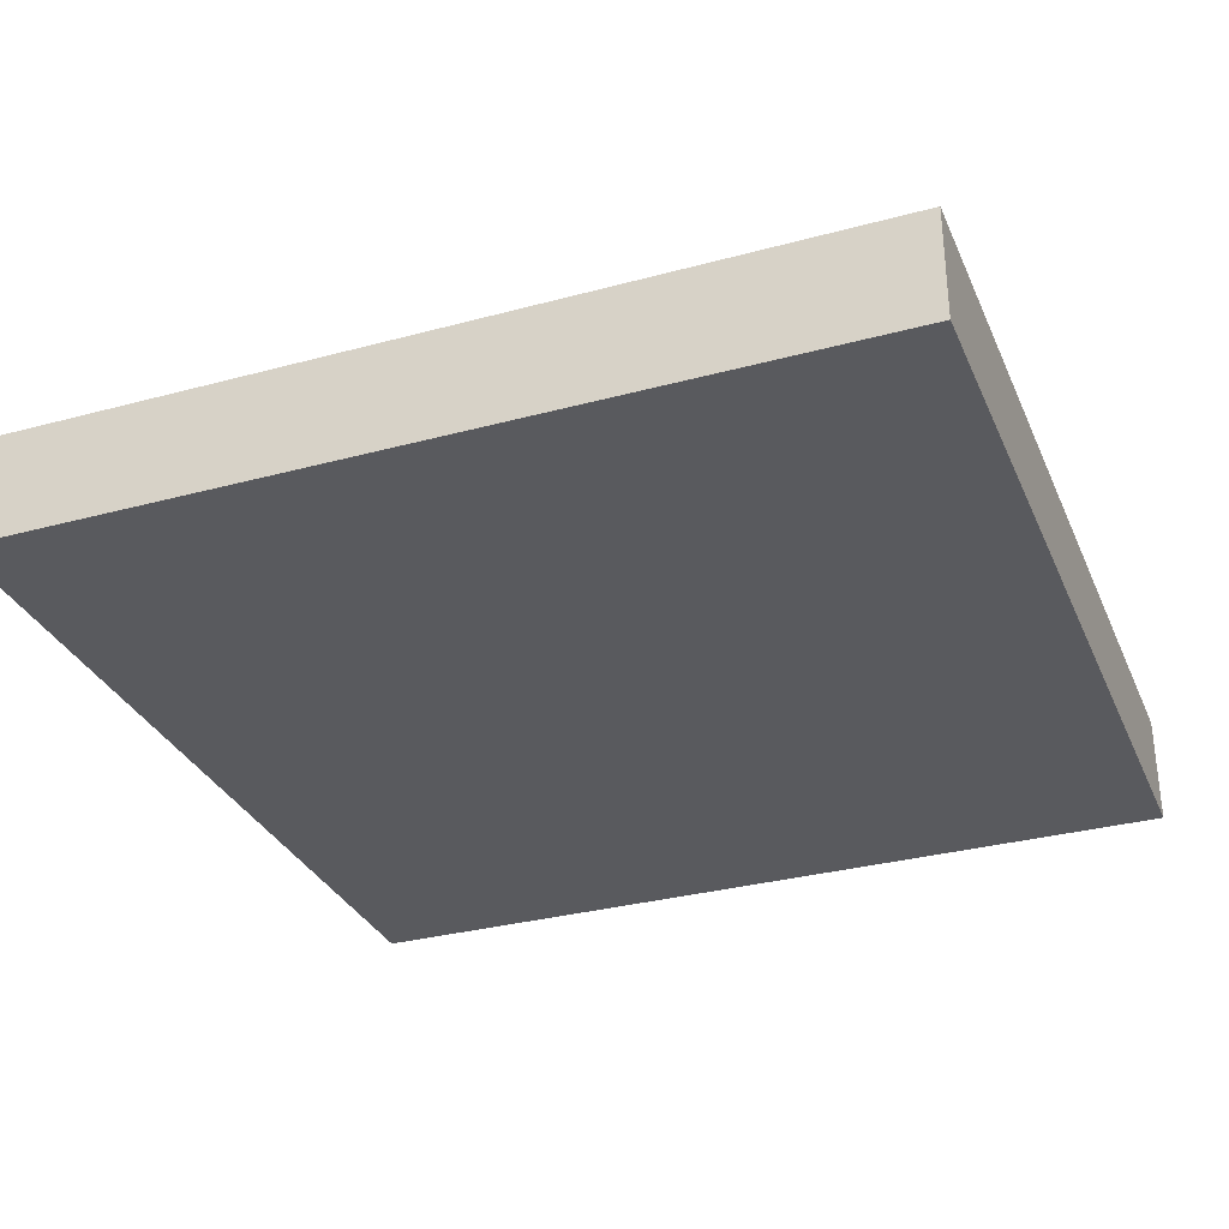
<metadata>
{"format":"obj","ext":"obj","renderer":"f3d","projection":"perspective","resolution":1024,"background":"white","views":[{"elev":-31.8,"azim":-159.1,"up":"+Y"}]}
</metadata>
<code>
g default
v -98 -4e-06 98
v 98 -4e-06 98
v -98 -4e-06 -98
v 98 -1.5e-05 -98
v 98 25 -98
v -98 25 -98
v -98 25 98
v 98 25 98
v 98 -1.5e-05 98
v 98 25 98
v -98 -4e-06 98
v -98 25 98
v -98 -4e-06 -98
v -98 25 -98
v 98 -4e-06 -98
v 98 25 -98
g initialShadingGroup pCube1
f 1 2 3
f 3 2 4
f 5 4 10
f 10 4 9
f 8 2 12
f 12 2 11
f 7 1 14
f 14 1 13
f 6 3 16
f 16 3 15
g default
v 57.93 0.2447 1.545
v 57.93 0 0
v 59.4 0.2447 0.4775
v 60.72 0.9549 -0.9082
v 57.93 2.061 -4.045
v 54.56 1.464 -1.093
v 55.31 2.73 3.604
v 60.55 2.73 3.604
v 61.77 2.061 -1.25
v 57.93 4.218 4.938
v 55.02 5.782 -3.995
v 52.99 4.218 0
v 62.62 5.782 1.526
v 60.83 5.782 -3.995
v 62.68 5 -1.545
v 53.69 7.27 -1.377
v 62.45 6.545 -1.469
v 56.83 8.536 -3.362
v 55.85 8.536 2.86
v 60.55 7.27 3.604
v 61.77 7.939 -1.25
v 57.93 10 0
v 60.72 9.045 -0.9082
g initialShadingGroup pSphere1
f 18 20 19
f 20 18 21
f 18 17 23
f 17 18 24
f 18 19 24
f 19 20 25
f 20 21 25
f 21 18 22
f 22 18 28
f 28 18 23
f 23 17 26
f 17 24 26
f 24 19 25
f 21 22 27
f 27 22 28
f 24 25 29
f 25 31 29
f 31 25 30
f 25 21 30
f 30 21 34
f 34 21 27
f 28 23 26
f 26 24 29
f 27 28 32
f 28 26 35
f 31 30 33
f 29 31 33
f 27 32 34
f 32 28 35
f 26 29 36
f 29 33 36
f 33 30 37
f 36 33 37
f 32 35 38
f 26 36 35
f 36 37 39
f 37 30 39
f 39 30 38
f 30 34 38
f 34 32 38
f 35 36 38
f 38 36 39
g default
v 33.59 0.1175 -15.74
v 33.59 0.1175 -5.744
v 42.25 0.1175 -10.74
v 36.48 8.282 -10.74
g initialShadingGroup pPyramid1
f 40 42 41
f 40 41 43
f 41 42 43
f 42 40 43
g default
v -9.314 0 -43.38
v 0.6864 0 -43.38
v -9.314 10 -43.38
v 0.6864 10 -43.38
v -9.314 10 -53.38
v 0.6864 10 -53.38
v -9.314 0 -53.38
v 0.6864 0 -53.38
g initialShadingGroup pCube2
f 44 45 46
f 46 45 47
f 46 47 48
f 48 47 49
f 48 49 50
f 50 49 51
f 50 51 44
f 44 51 45
f 45 51 47
f 47 51 49
f 50 44 48
f 48 44 46
g default
v -52.42 0 18.74
v -53.32 0.2447 19.99
v -49.62 0.9549 17.83
v -50.34 1.464 15.88
v -55.78 1.464 17.64
v -51.32 1.464 22.1
v -49.05 1.464 19.83
v -56.94 3.455 20.21
v -53.94 5.782 23.43
v -48.57 2.061 17.49
v -52.42 4.218 13.8
v -50.89 4.218 23.43
v -47.89 3.455 17.27
v -47.66 5 17.19
v -56.41 5.782 15.83
v -48.42 5.782 21.64
v -51.04 7.27 14.5
v -55.78 8.536 19.83
v -54.49 8.536 15.88
v -51.32 8.536 22.1
v -48.57 7.939 17.49
v -49.62 9.045 17.83
v -52.42 10 18.74
g initialShadingGroup pSphere2
f 54 52 55
f 55 52 56
f 52 53 56
f 53 52 57
f 57 52 58
f 52 54 58
f 56 53 59
f 58 54 61
f 61 54 55
f 55 56 62
f 62 56 66
f 59 53 60
f 60 53 57
f 57 58 63
f 61 55 64
f 58 61 64
f 64 55 65
f 65 55 62
f 56 59 66
f 60 57 63
f 63 58 67
f 58 64 67
f 67 64 65
f 65 62 68
f 63 67 71
f 67 65 72
f 59 60 69
f 63 71 60
f 65 68 72
f 68 62 70
f 62 66 70
f 66 59 69
f 67 72 71
f 72 68 73
f 73 68 74
f 68 70 74
f 70 66 69
f 69 60 74
f 71 72 73
f 74 60 71
f 70 69 74
f 71 73 74
g default
v 76.22 0.9549 -38.67
v 73.43 0 -37.77
v 72.73 0.545 -35.61
v 76.33 4.218 -41.76
v 71.35 1.464 -40.63
v 69.19 2.73 -39.14
v 75.51 1.464 -34.9
v 77.27 2.061 -39.02
v 68.73 4.218 -36.24
v 73.43 2.73 -33.31
v 77.95 3.455 -39.23
v 70.53 4.218 -33.77
v 78.12 4.218 -36.24
v 71.9 5.782 -42.46
v 69.19 7.27 -36.39
v 75.81 7.939 -34.49
v 78.18 5 -39.31
v 77.66 7.27 -39.14
v 73.43 8.536 -41.3
v 70.07 8.536 -38.86
v 73.43 8.536 -34.23
v 73.43 10 -37.77
v 76.22 9.045 -38.67
g initialShadingGroup pSphere3
f 75 76 78
f 78 76 79
f 79 76 80
f 77 76 81
f 76 75 81
f 81 75 82
f 82 75 78
f 80 76 83
f 76 77 83
f 77 81 84
f 82 78 85
f 81 82 85
f 83 77 86
f 77 84 86
f 81 85 87
f 85 78 91
f 87 85 91
f 78 79 88
f 88 79 80
f 83 86 89
f 80 83 94
f 89 86 95
f 86 84 95
f 81 87 90
f 90 87 92
f 87 91 92
f 91 78 92
f 78 93 92
f 84 81 90
f 78 88 93
f 88 80 93
f 80 94 93
f 83 89 94
f 84 90 95
f 89 95 96
f 90 92 97
f 97 92 93
f 93 94 96
f 94 89 96
f 95 90 96
f 90 97 96
f 97 93 96
g default
v 69.53 0.545 -70.65
v 67.37 0 -69.95
v 65.9 0.2447 -70.43
v 68.62 0.2447 -69.04
v 69.45 1.464 -72.81
v 66 2.73 -74.19
v 64.76 2.73 -66.35
v 67.37 1.464 -66.41
v 71.22 2.061 -71.2
v 63.38 4.218 -72.85
v 71.9 3.455 -71.42
v 68.9 4.218 -74.65
v 71.22 3.455 -67.16
v 62.68 4.218 -68.42
v 67.37 5.782 -65.01
v 70.23 8.536 -67.87
v 72.07 5.782 -71.48
v 67.37 7.27 -74.41
v 64.01 8.536 -71.04
v 67.37 8.536 -66.41
v 71.22 7.939 -71.2
v 70.17 9.045 -70.86
v 67.37 10 -69.95
g initialShadingGroup pSphere4
f 101 99 98
f 98 99 102
f 102 99 103
f 104 99 105
f 105 99 101
f 101 98 106
f 98 102 106
f 101 106 110
f 103 99 107
f 99 100 107
f 107 100 111
f 100 99 111
f 111 99 104
f 105 101 110
f 106 102 108
f 108 102 109
f 102 103 109
f 104 105 112
f 106 108 110
f 109 103 107
f 111 104 112
f 105 110 112
f 109 107 115
f 107 111 116
f 110 108 113
f 113 108 114
f 114 108 109
f 114 109 118
f 107 116 115
f 111 112 117
f 112 110 117
f 113 114 118
f 117 110 113
f 118 109 119
f 109 115 119
f 116 111 117
f 113 118 119
f 119 115 120
f 115 116 120
f 116 117 120
f 117 113 120
f 113 119 120
g default
v -76.16 0 -43.38
v -66.16 0 -43.38
v -76.16 10 -43.38
v -66.16 10 -43.38
v -76.16 10 -53.38
v -66.16 10 -53.38
v -76.16 0 -53.38
v -66.16 0 -53.38
g initialShadingGroup pCube3
f 121 122 123
f 123 122 124
f 123 124 125
f 125 124 126
f 125 126 127
f 127 126 128
f 127 128 121
f 121 128 122
f 122 128 124
f 124 128 126
f 127 121 125
f 125 121 123
g default
v -25.39 0 -43.38
v -15.39 0 -43.38
v -25.39 10 -43.38
v -15.39 10 -43.38
v -25.39 10 -53.38
v -15.39 10 -53.38
v -25.39 0 -53.38
v -15.39 0 -53.38
g initialShadingGroup pCube4
f 129 130 131
f 131 130 132
f 131 132 133
f 133 132 134
f 133 134 135
f 135 134 136
f 135 136 129
f 129 136 130
f 130 136 132
f 132 136 134
f 135 129 133
f 133 129 131
g default
v -41.98 0 -43.38
v -31.98 0 -43.38
v -41.98 10 -43.38
v -31.98 10 -43.38
v -41.98 10 -53.38
v -31.98 10 -53.38
v -41.98 0 -53.38
v -31.98 0 -53.38
g initialShadingGroup pCube5
f 137 138 139
f 139 138 140
f 139 140 141
f 141 140 142
f 141 142 143
f 143 142 144
f 143 144 137
f 137 144 138
f 138 144 140
f 140 144 142
f 143 137 141
f 141 137 139
g default
v -58.51 0 -43.38
v -48.51 0 -43.38
v -58.51 10 -43.38
v -48.51 10 -43.38
v -58.51 10 -53.38
v -48.51 10 -53.38
v -58.51 0 -53.38
v -48.51 0 -53.38
g initialShadingGroup pCube6
f 145 146 147
f 147 146 148
f 147 148 149
f 149 148 150
f 149 150 151
f 151 150 152
f 151 152 145
f 145 152 146
f 146 152 148
f 148 152 150
f 151 145 149
f 149 145 147
g default
v -67.25 10 -43.38
v -57.25 10 -43.38
v -67.25 20 -43.38
v -57.25 20 -43.38
v -67.25 20 -53.38
v -57.25 20 -53.38
v -67.25 10 -53.38
v -57.25 10 -53.38
g initialShadingGroup pCube7
f 153 154 155
f 155 154 156
f 155 156 157
f 157 156 158
f 157 158 159
f 159 158 160
f 159 160 153
f 153 160 154
f 154 160 156
f 156 160 158
f 159 153 157
f 157 153 155
g default
v -50.53 10 -43.38
v -40.53 10 -43.38
v -50.53 20 -43.38
v -40.53 20 -43.38
v -50.53 20 -53.38
v -40.53 20 -53.38
v -50.53 10 -53.38
v -40.53 10 -53.38
g initialShadingGroup pCube8
f 161 162 163
f 163 162 164
f 163 164 165
f 165 164 166
f 165 166 167
f 167 166 168
f 167 168 161
f 161 168 162
f 162 168 164
f 164 168 166
f 167 161 165
f 165 161 163
g default
v -34.14 10 -43.38
v -24.14 10 -43.38
v -34.14 20 -43.38
v -24.14 20 -43.38
v -34.14 20 -53.38
v -24.14 20 -53.38
v -34.14 10 -53.38
v -24.14 10 -53.38
g initialShadingGroup pCube9
f 169 170 171
f 171 170 172
f 171 172 173
f 173 172 174
f 173 174 175
f 175 174 176
f 175 176 169
f 169 176 170
f 170 176 172
f 172 176 174
f 175 169 173
f 173 169 171
g default
v -16.89 10 -43.38
v -6.888 10 -43.38
v -16.89 20 -43.38
v -6.888 20 -43.38
v -16.89 20 -53.38
v -6.888 20 -53.38
v -16.89 10 -53.38
v -6.888 10 -53.38
g initialShadingGroup pCube10
f 177 178 179
f 179 178 180
f 179 180 181
f 181 180 182
f 181 182 183
f 183 182 184
f 183 184 177
f 177 184 178
f 178 184 180
f 180 184 182
f 183 177 181
f 181 177 179
g default
v -58.51 20 -43.38
v -48.51 20 -43.38
v -58.51 30 -43.38
v -48.51 30 -43.38
v -58.51 30 -53.38
v -48.51 30 -53.38
v -58.51 20 -53.38
v -48.51 20 -53.38
g initialShadingGroup pCube11
f 185 186 187
f 187 186 188
f 187 188 189
f 189 188 190
f 189 190 191
f 191 190 192
f 191 192 185
f 185 192 186
f 186 192 188
f 188 192 190
f 191 185 189
f 189 185 187
g default
v -25.39 20 -43.38
v -15.39 20 -43.38
v -25.39 30 -43.38
v -15.39 30 -43.38
v -25.39 30 -53.38
v -15.39 30 -53.38
v -25.39 20 -53.38
v -15.39 20 -53.38
g initialShadingGroup pCube12
f 193 194 195
f 195 194 196
f 195 196 197
f 197 196 198
f 197 198 199
f 199 198 200
f 199 200 193
f 193 200 194
f 194 200 196
f 196 200 198
f 199 193 197
f 197 193 195
g default
v -53.6 30.02 -53.03
v -58.54 30.02 -44.33
v -48.54 30.02 -44.4
v -53.56 38.18 -47.25
g initialShadingGroup pPyramid2
f 201 203 202
f 201 202 204
f 202 203 204
f 203 201 204
g default
v 44.86 0.1175 -72.63
v 44.86 0.1175 -62.63
v 53.52 0.1175 -67.63
v 47.74 8.282 -67.63
g initialShadingGroup pPyramid3
f 205 207 206
f 205 206 208
f 206 207 208
f 207 205 208
g default
v 74.15 0.1175 -23.71
v 74.15 0.1175 -13.71
v 82.81 0.1175 -18.71
v 77.04 8.282 -18.71
g initialShadingGroup pPyramid4
f 209 211 210
f 209 210 212
f 210 211 212
f 211 209 212
g default
v -1.366 0.1175 45.73
v -1.366 0.1175 55.73
v 7.294 0.1175 50.73
v 1.52 8.282 50.73
g initialShadingGroup pPyramid5
f 213 215 214
f 213 214 216
f 214 215 216
f 215 213 216
g default
v -37.25 0.1175 72.65
v -37.25 0.1175 82.65
v -28.59 0.1175 77.65
v -34.36 8.282 77.65
g initialShadingGroup pPyramid6
f 217 219 218
f 217 218 220
f 218 219 220
f 219 217 220
g default
v 69.46 0.1175 66.67
v 69.46 0.1175 76.67
v 78.12 0.1175 71.67
v 72.35 8.282 71.67
g initialShadingGroup pPyramid7
f 221 223 222
f 221 222 224
f 222 223 224
f 223 221 224
g default
v 38.32 0.1175 37.53
v 38.32 0.1175 47.53
v 46.98 0.1175 42.53
v 41.21 8.282 42.53
g initialShadingGroup pPyramid8
f 225 227 226
f 225 226 228
f 226 227 228
f 227 225 228
g default
v -73.77 0.1175 36.46
v -73.77 0.1175 46.46
v -65.11 0.1175 41.46
v -70.88 8.282 41.46
g initialShadingGroup pPyramid9
f 229 231 230
f 229 230 232
f 230 231 232
f 231 229 232
g default
v 63.95 0 40.7
v 73.95 0 40.7
v 63.95 10 40.7
v 73.95 10 40.7
v 63.95 10 30.7
v 73.95 10 30.7
v 63.95 0 30.7
v 73.95 0 30.7
g initialShadingGroup pCube13
f 233 234 235
f 235 234 236
f 235 236 237
f 237 236 238
f 237 238 239
f 239 238 240
f 239 240 233
f 233 240 234
f 234 240 236
f 236 240 238
f 239 233 237
f 237 233 235
g default
v 26.38 0 73.22
v 36.38 0 73.22
v 26.38 10 73.22
v 36.38 10 73.22
v 26.38 10 63.22
v 36.38 10 63.22
v 26.38 0 63.22
v 36.38 0 63.22
g initialShadingGroup pCube14
f 241 242 243
f 243 242 244
f 243 244 245
f 245 244 246
f 245 246 247
f 247 246 248
f 247 248 241
f 241 248 242
f 242 248 244
f 244 248 246
f 247 241 245
f 245 241 243
g default
v 13.67 0 30.95
v 23.67 0 30.95
v 13.67 10 30.95
v 23.67 10 30.95
v 13.67 10 20.95
v 23.67 10 20.95
v 13.67 0 20.95
v 23.67 0 20.95
g initialShadingGroup pCube15
f 249 250 251
f 251 250 252
f 251 252 253
f 253 252 254
f 253 254 255
f 255 254 256
f 255 256 249
f 249 256 250
f 250 256 252
f 252 256 254
f 255 249 253
f 253 249 251
g default
v -35.82 0 50.78
v -25.82 0 50.78
v -35.82 10 50.78
v -25.82 10 50.78
v -35.82 10 40.78
v -25.82 10 40.78
v -35.82 0 40.78
v -25.82 0 40.78
g initialShadingGroup pCube16
f 257 258 259
f 259 258 260
f 259 260 261
f 261 260 262
f 261 262 263
f 263 262 264
f 263 264 257
f 257 264 258
f 258 264 260
f 260 264 262
f 263 257 261
f 261 257 259
g default
v -77.58 0 73.32
v -67.58 0 73.32
v -77.58 10 73.32
v -67.58 10 73.32
v -77.58 10 63.32
v -67.58 10 63.32
v -77.58 0 63.32
v -67.58 0 63.32
g initialShadingGroup pCube17
f 265 266 267
f 267 266 268
f 267 268 269
f 269 268 270
f 269 270 271
f 271 270 272
f 271 272 265
f 265 272 266
f 266 272 268
f 268 272 270
f 271 265 269
f 269 265 267
g default
v -75.81 0 -7.756
v -65.81 0 -7.756
v -75.81 10 -7.756
v -65.81 10 -7.756
v -75.81 10 -17.76
v -65.81 10 -17.76
v -75.81 0 -17.76
v -65.81 0 -17.76
g initialShadingGroup pCube18
f 273 274 275
f 275 274 276
f 275 276 277
f 277 276 278
f 277 278 279
f 279 278 280
f 279 280 273
f 273 280 274
f 274 280 276
f 276 280 278
f 279 273 277
f 277 273 275
g default
v 45.73 0.9549 -43.65
v 45.55 2.73 -46.35
v 39.57 1.464 -43.84
v 45.55 2.73 -39.14
v 46.3 1.464 -41.65
v 46.78 2.061 -43.99
v 41.41 4.218 -47.44
v 39.09 6.545 -45.54
v 40.32 2.73 -39.14
v 47.63 5.782 -44.27
v 38 4.218 -42.74
v 42.94 4.218 -37.81
v 46.93 5.782 -39.84
v 47.46 3.455 -44.21
v 44.31 7.27 -46.98
v 39.57 8.536 -43.84
v 38.94 5.782 -39.84
v 42.94 7.939 -38.7
v 45.8 8.536 -40.67
v 45.73 9.045 -43.65
v 42.94 10 -42.74
v 41.69 9.755 -41.84
v 42.94 0 -42.74
g initialShadingGroup pSphere5
f 281 303 282
f 282 303 283
f 284 303 285
f 303 281 285
f 285 281 286
f 286 281 282
f 282 283 287
f 287 283 288
f 283 303 289
f 289 303 284
f 286 282 294
f 285 286 294
f 294 282 290
f 290 282 295
f 288 283 291
f 283 289 291
f 289 284 292
f 284 285 293
f 285 294 293
f 289 292 297
f 282 287 295
f 291 289 297
f 292 284 293
f 287 288 295
f 288 291 296
f 291 297 296
f 292 293 298
f 293 294 290
f 297 292 298
f 298 293 299
f 293 290 299
f 290 295 300
f 295 288 301
f 296 297 302
f 297 298 302
f 299 290 300
f 301 288 296
f 300 295 301
f 301 296 302
f 302 298 301
f 298 299 301
f 299 300 301
g default
v -30.49 0 -20.69
v -29.02 0.2447 -21.16
v -27.69 0.9549 -21.59
v -26.25 2.73 -19.31
v -30.49 1.464 -24.22
v -35.18 4.218 -22.21
v -34.72 2.73 -19.31
v -29.11 2.73 -16.45
v -26.25 2.73 -22.06
v -27.69 3.455 -24.53
v -28.96 5.782 -15.99
v -27.58 5.782 -24.68
v -26.25 7.27 -19.31
v -34.48 5.782 -23.59
v -25.73 5 -22.23
v -34.94 7.27 -20.69
v -33.39 5.782 -16.69
v -25.96 6.545 -22.16
v -32.56 8.536 -23.55
v -30.49 8.536 -17.15
v -30.49 10 -20.69
v -28.94 9.755 -20.69
v -27.69 9.045 -21.59
g initialShadingGroup pSphere6
f 305 304 306
f 304 305 307
f 306 304 308
f 309 304 310
f 307 305 306
f 306 308 313
f 304 309 308
f 310 304 311
f 311 304 307
f 306 313 312
f 307 306 312
f 312 313 318
f 310 311 320
f 311 307 314
f 307 312 316
f 312 318 316
f 318 313 315
f 313 308 317
f 308 309 317
f 309 310 319
f 310 320 319
f 314 307 316
f 313 317 322
f 317 309 319
f 320 311 314
f 318 315 321
f 315 313 322
f 316 318 321
f 317 319 322
f 314 316 323
f 321 315 326
f 316 321 326
f 322 319 324
f 319 320 324
f 324 320 323
f 320 314 323
f 326 315 324
f 315 322 324
f 323 316 324
f 324 316 325
f 316 326 325
f 325 326 324
g default
v -73.51 0.9549 -81.61
v -75.83 0.2447 -79.23
v -74.93 2.73 -84.93
v -78.68 0.9549 -82.42
v -79.17 1.464 -78.62
v -77.68 2.73 -76.46
v -72.7 2.73 -78.08
v -72.46 2.061 -81.95
v -81 4.218 -79.17
v -74.78 4.218 -76
v -80.3 5.782 -83.6
v -71.78 3.455 -82.17
v -77.68 7.27 -84.93
v -73.4 5.782 -76.7
v -79.84 8.536 -80.7
v -72.07 7.27 -79.32
v -71.61 5.782 -82.22
v -72.07 7.27 -82.07
v -73.69 7.27 -84.3
v -77.4 8.536 -77.33
v -76.31 10 -80.7
v -73.51 9.045 -81.61
v -76.31 0 -80.7
g initialShadingGroup pSphere7
f 327 349 329
f 330 349 331
f 331 349 332
f 332 349 328
f 328 349 333
f 349 327 333
f 333 327 334
f 334 327 329
f 329 349 330
f 335 331 332
f 332 328 336
f 336 328 333
f 333 334 338
f 334 329 338
f 330 331 337
f 329 330 339
f 337 331 335
f 339 330 337
f 336 333 340
f 333 338 343
f 338 329 343
f 337 335 341
f 335 332 346
f 332 336 346
f 340 333 342
f 333 343 342
f 343 329 344
f 329 345 344
f 329 339 345
f 337 341 339
f 336 340 346
f 342 343 344
f 345 339 347
f 335 346 341
f 346 340 347
f 347 340 342
f 342 344 348
f 348 344 345
f 339 341 347
f 341 346 347
f 347 342 348
f 348 345 347
g default
v -17.63 0 -67.52
v -18.72 1.464 -64.15
v -15.47 0.545 -68.22
v -15.55 1.464 -70.38
v -21.17 1.464 -67.52
v -17.63 4.218 -62.58
v -13.79 2.061 -68.77
v -17.63 4.218 -72.45
v -21.63 4.218 -70.42
v -12.94 4.218 -65.99
v -13.11 3.455 -68.99
v -12.88 5 -69.06
v -22.09 7.27 -67.52
v -15.01 7.27 -71.12
v -17.63 7.27 -63.06
v -19.01 7.27 -71.75
v -21.63 5.782 -64.61
v -13.11 6.545 -68.99
v -13.79 7.939 -68.77
v -18.54 9.755 -68.77
v -17.63 10 -67.52
v -15.47 9.455 -66.81
v -15.47 9.455 -68.22
g initialShadingGroup pSphere8
f 352 350 353
f 350 351 354
f 351 350 355
f 355 350 352
f 352 353 356
f 353 350 357
f 357 350 358
f 350 354 358
f 355 352 359
f 352 356 359
f 356 353 360
f 359 356 360
f 360 353 361
f 353 357 361
f 358 354 362
f 354 351 355
f 359 360 361
f 361 357 363
f 357 358 365
f 362 354 366
f 354 355 366
f 355 359 364
f 367 361 363
f 363 357 365
f 366 355 364
f 365 358 362
f 361 367 359
f 367 363 368
f 359 367 368
f 365 362 369
f 362 366 370
f 366 364 370
f 364 359 371
f 371 359 368
f 368 363 372
f 372 363 370
f 363 365 370
f 370 365 369
f 369 362 370
f 364 371 370
f 371 368 372
f 371 372 370
g default
v -37.6 0 8.011
v -27.6 0 8.011
v -37.6 10 8.011
v -27.6 10 8.011
v -37.6 10 -1.989
v -27.6 10 -1.989
v -37.6 0 -1.989
v -27.6 0 -1.989
g initialShadingGroup pCube19
f 373 374 375
f 375 374 376
f 375 376 377
f 377 376 378
f 377 378 379
f 379 378 380
f 379 380 373
f 373 380 374
f 374 380 376
f 376 380 378
f 379 373 377
f 377 373 375
g default
v -87.44 0 18.51
v -77.44 0 18.51
v -87.44 10 18.51
v -77.44 10 18.51
v -87.44 10 8.508
v -77.44 10 8.508
v -87.44 0 8.508
v -77.44 0 8.508
g initialShadingGroup pCube20
f 381 382 383
f 383 382 384
f 383 384 385
f 385 384 386
f 385 386 387
f 387 386 388
f 387 388 381
f 381 388 382
f 382 388 384
f 384 388 386
f 387 381 385
f 385 381 383
g default
v -80.94 2.73 -32.88
v -85.64 1.464 -26.41
v -86.92 1.464 -30.37
v -82.09 3.455 -24.75
v -78.86 4.218 -27.75
v -88.5 4.218 -29.28
v -79.71 2.061 -30.53
v -83.56 3.455 -34.03
v -79.04 3.455 -30.74
v -85.03 6.545 -33.8
v -86.46 4.218 -25.28
v -83.56 6.545 -24.52
v -80.66 5.782 -33.27
v -78.81 5 -30.82
v -88.08 6.545 -30.74
v -87.41 6.545 -26.48
v -80.7 8.536 -27.2
v -79.04 6.545 -30.74
v -83.56 8.536 -32.81
v -79.71 7.939 -30.53
v -83.56 10 -29.28
v -80.77 9.045 -30.18
v -83.56 0 -29.28
g initialShadingGroup pSphere9
f 395 411 389
f 391 411 390
f 390 411 392
f 392 411 393
f 411 395 393
f 389 411 396
f 396 411 391
f 394 391 390
f 395 389 397
f 393 395 397
f 396 391 398
f 394 390 399
f 399 390 400
f 390 392 400
f 397 389 402
f 391 394 403
f 393 397 402
f 402 389 401
f 389 396 401
f 401 396 398
f 398 391 403
f 404 399 400
f 393 402 405
f 402 401 406
f 394 399 404
f 405 402 406
f 406 401 407
f 401 398 407
f 403 394 404
f 400 392 405
f 392 393 405
f 406 407 408
f 405 406 408
f 405 408 410
f 408 407 410
f 398 403 407
f 403 404 409
f 410 407 409
f 407 403 409
f 404 400 409
f 400 405 409
f 405 410 409
g default
v -17.59 30.95 -49.29
v -20.39 30 -48.38
v -23.01 32.73 -44.77
v -16.15 32.73 -47
v -20.39 32.73 -52.83
v -21.3 30.24 -49.63
v -17.49 34.22 -44.38
v -23.29 34.22 -52.37
v -25.33 34.22 -48.38
v -20.39 35.78 -43.44
v -16.54 32.06 -49.63
v -16.54 36.55 -45.58
v -17.49 35.78 -52.37
v -23.29 35.78 -44.38
v -15.63 35 -49.92
v -24.63 37.27 -47
v -15.87 36.55 -49.85
v -18.31 38.54 -51.24
v -23.25 38.54 -50.46
v -19.3 38.54 -45.02
v -16.54 37.94 -49.63
v -20.39 40 -48.38
v -17.59 39.05 -49.29
g initialShadingGroup pSphere10
f 413 412 415
f 413 417 416
f 417 413 414
f 414 413 418
f 418 413 415
f 415 412 422
f 422 412 416
f 412 413 416
f 416 417 419
f 419 417 420
f 420 417 414
f 414 418 421
f 422 416 426
f 420 414 425
f 415 422 426
f 415 426 423
f 426 416 424
f 424 416 419
f 414 421 425
f 418 415 423
f 419 420 430
f 420 425 427
f 426 424 428
f 423 426 428
f 428 424 429
f 424 419 429
f 419 430 429
f 420 427 430
f 427 425 431
f 425 421 431
f 421 418 431
f 418 423 431
f 428 429 432
f 423 428 432
f 430 427 433
f 431 423 434
f 423 432 434
f 432 429 434
f 434 429 433
f 429 430 433
f 427 431 433
f 431 434 433
g default
v 13.24 0.1175 -61.59
v 13.24 0.1175 -51.59
v 21.9 0.1175 -56.59
v 16.13 8.282 -56.59
g initialShadingGroup pPyramid10
f 435 437 436
f 435 436 438
f 436 437 438
f 437 435 438

</code>
